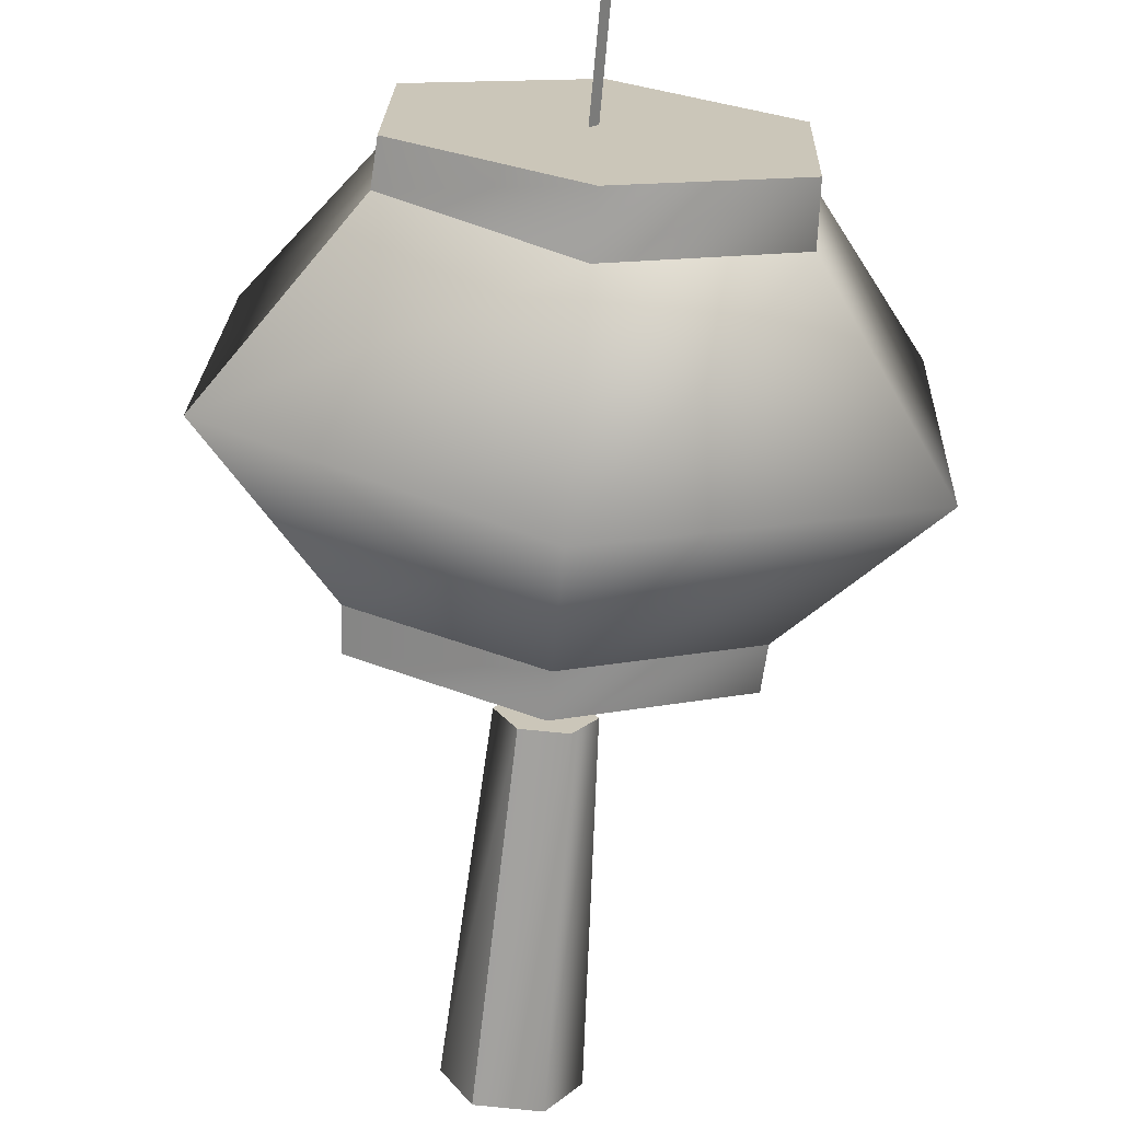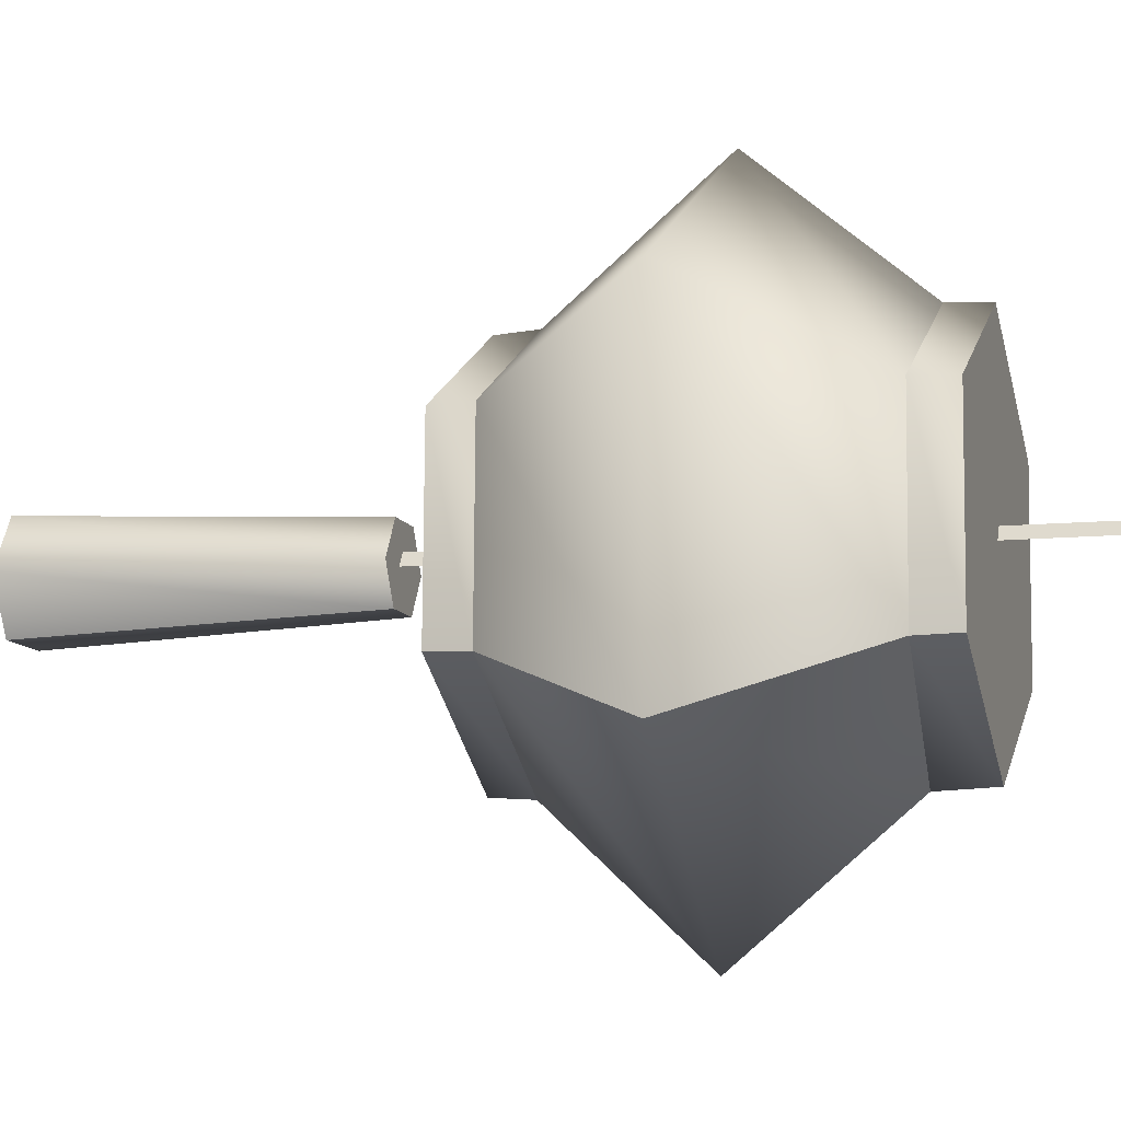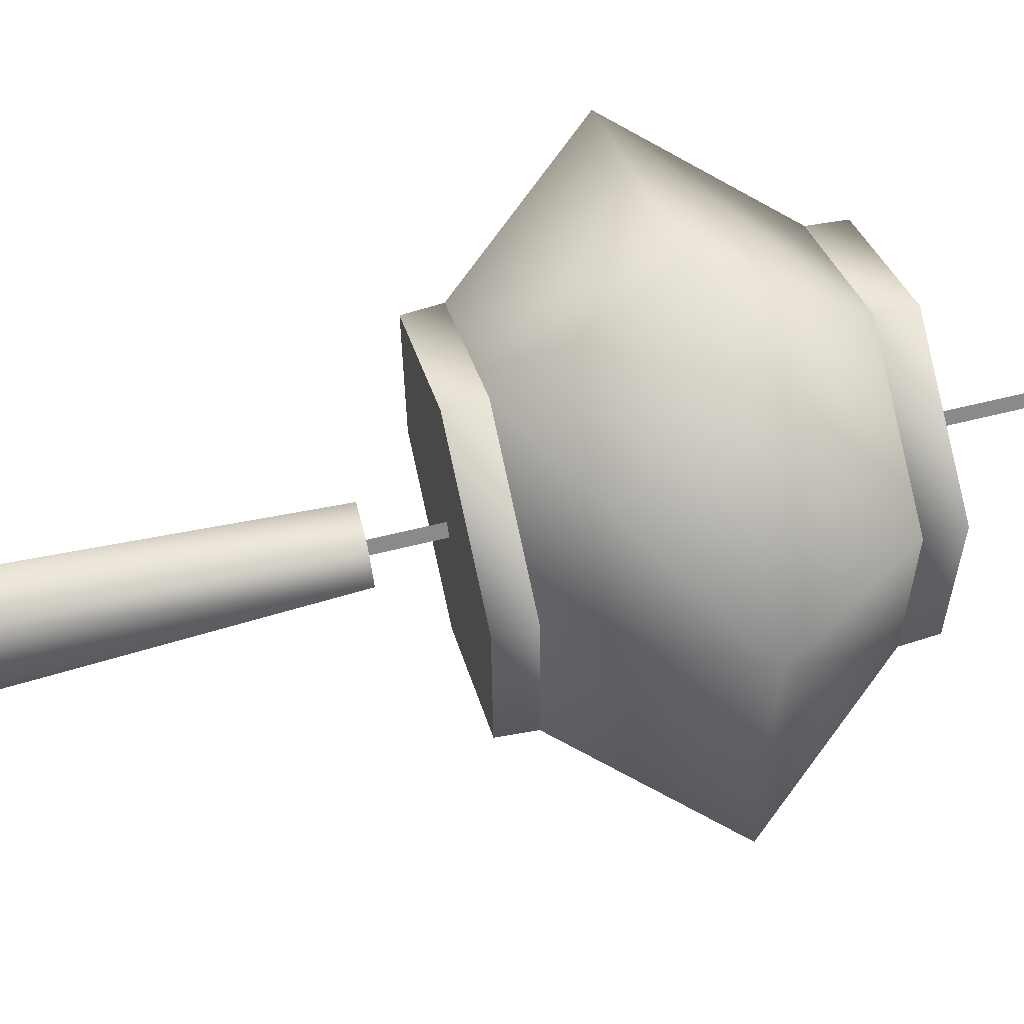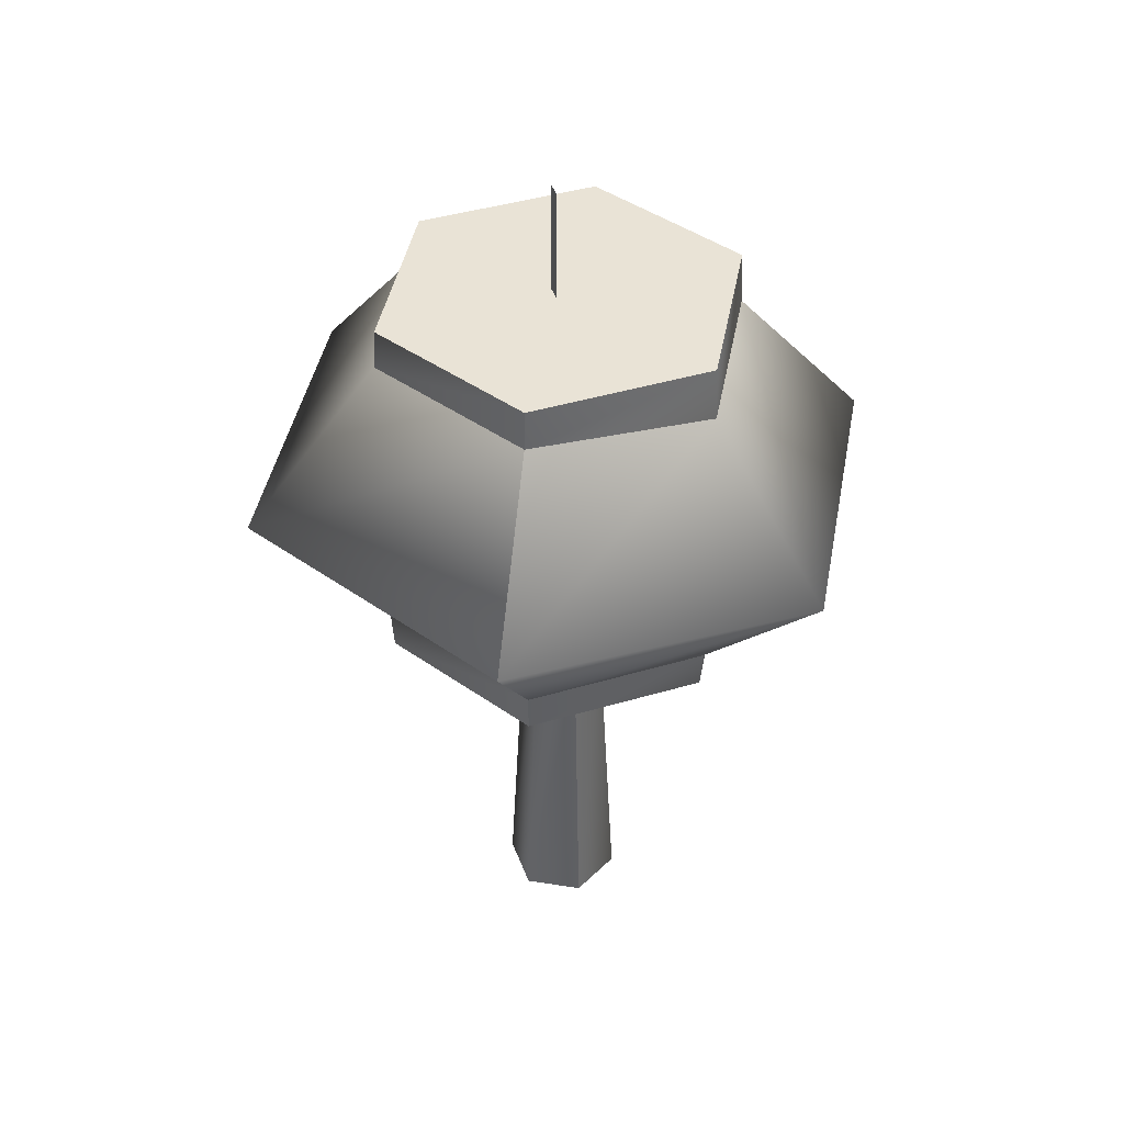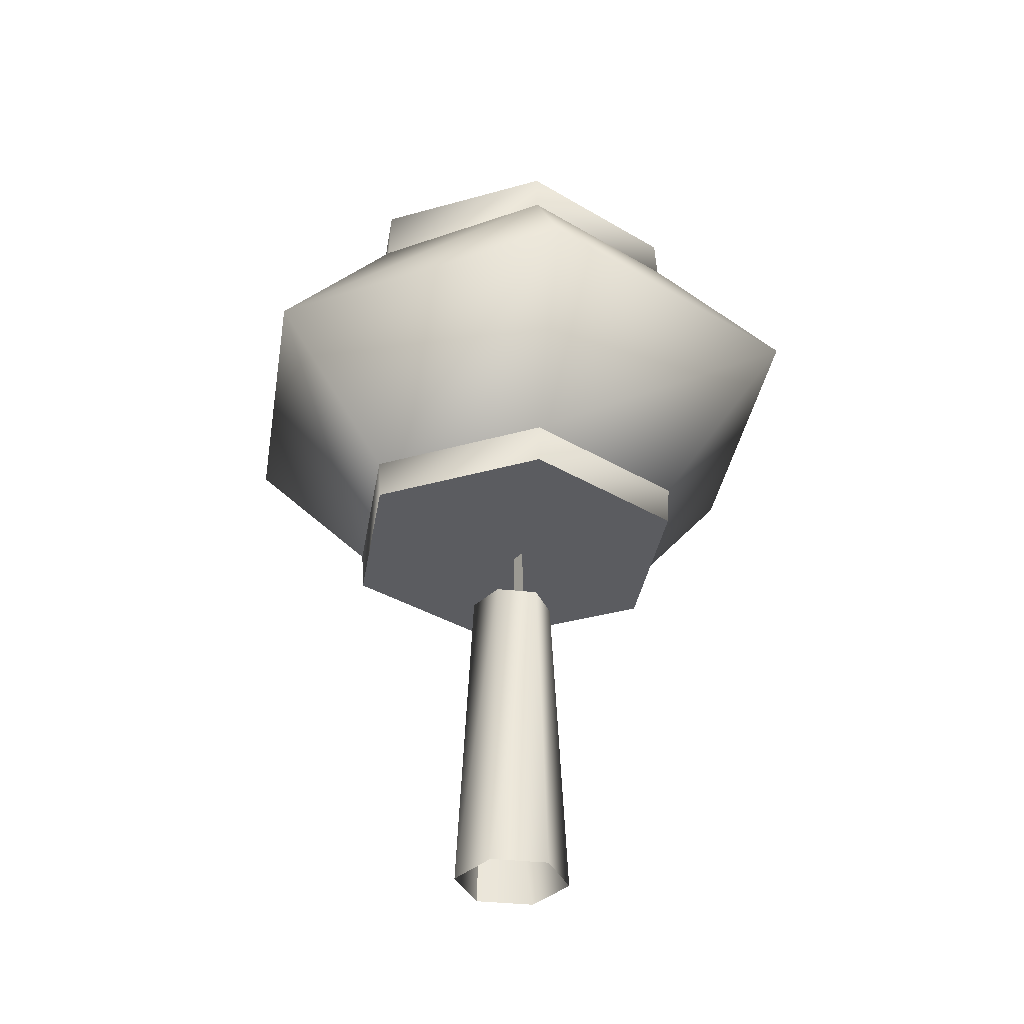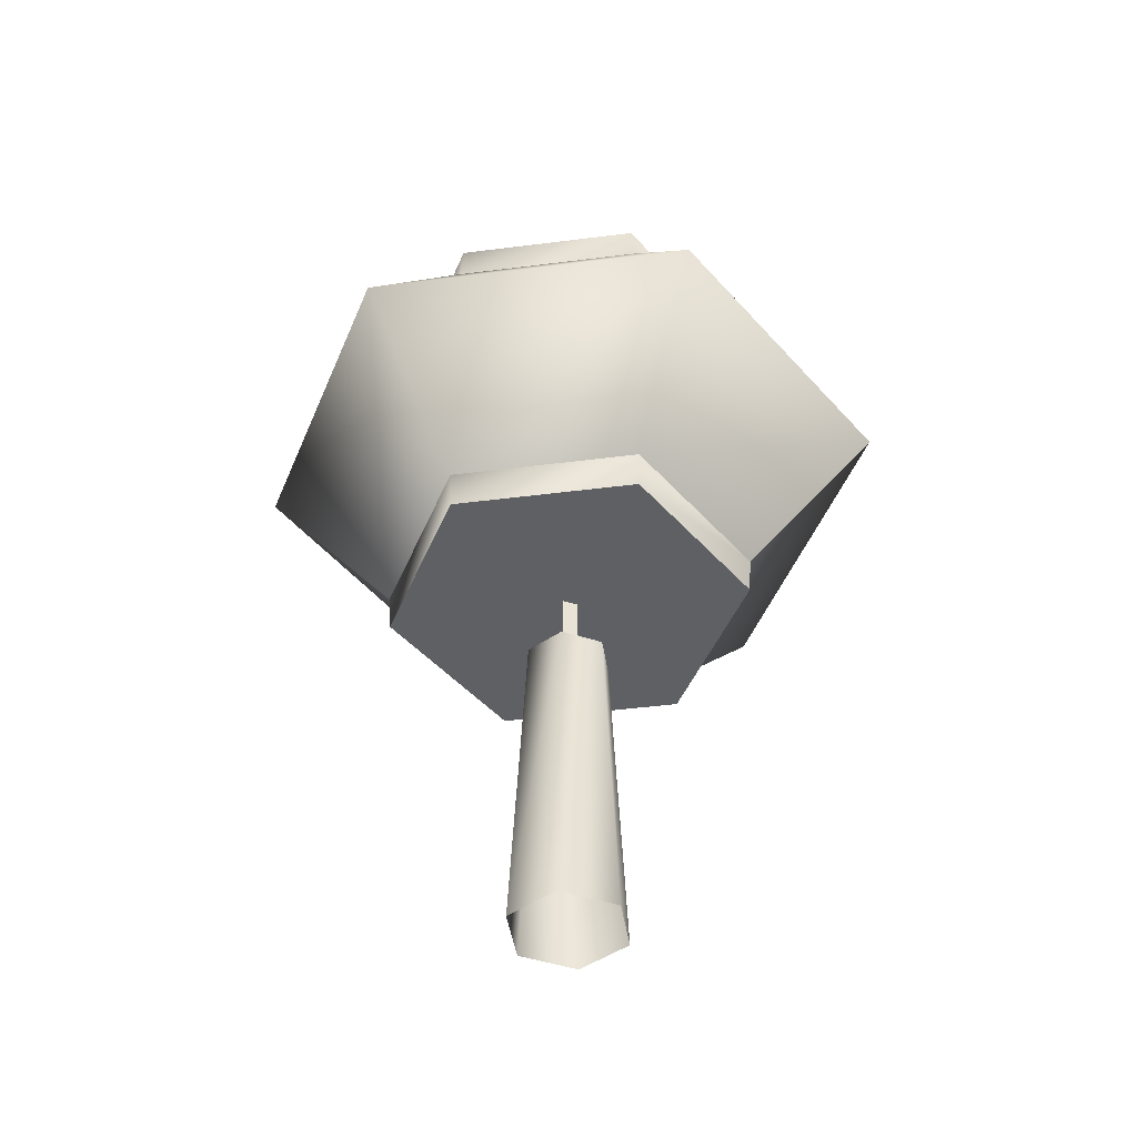
<metadata>
{"format":"obj","ext":"obj","renderer":"f3d","projection":"perspective","resolution":1024,"background":"white","views":[{"elev":-69.7,"azim":174.9,"up":"+Z"},{"elev":-8.4,"azim":106.7,"up":"+Z"},{"elev":61.0,"azim":75.7,"up":"+Z"},{"elev":42.3,"azim":128.9,"up":"+Y"},{"elev":-34.6,"azim":-70.5,"up":"+Y"},{"elev":-45.3,"azim":36.9,"up":"+Y"}]}
</metadata>
<code>
g Object53
v 101.6 0.03651 -633.9
v 104.5 0.03651 -635.4
v 104.4 0.03651 -632.2
v 101.7 0.03651 -637.1
v 98.85 0.03651 -635.6
v 98.77 0.03651 -632.3
v 101.5 0.03651 -630.6
v 104.4 0.03651 -632.2
v 104.5 0.7435 -635.5
v 104.4 0.7435 -632.2
v 104.5 0.03651 -635.4
v 104.5 0.03651 -635.4
v 101.7 0.7435 -637.2
v 104.5 0.7435 -635.5
v 101.7 0.03651 -637.1
v 98.82 0.7435 -635.6
v 98.85 0.03651 -635.6
v 98.73 0.7435 -632.3
v 98.77 0.03651 -632.3
v 101.5 0.7435 -630.6
v 101.5 0.03651 -630.6
v 104.4 0.7435 -632.2
v 106.6 3.572 -636.6
v 106.5 3.572 -630.9
v 104.5 0.7435 -635.5
v 104.5 0.7435 -635.5
v 101.8 3.314 -639.6
v 106.6 3.572 -636.6
v 101.7 0.7435 -637.2
v 96.78 3.314 -636.9
v 98.82 0.7435 -635.6
v 96.63 3.572 -631.2
v 98.73 0.7435 -632.3
v 101.5 3.572 -628.2
v 101.5 0.7435 -630.6
v 104.5 6.4 -635.5
v 104.4 6.4 -632.2
v 101.7 6.142 -637.2
v 104.5 6.4 -635.5
v 98.82 6.142 -635.6
v 98.73 6.4 -632.3
v 101.5 6.4 -630.6
v 104.4 6.4 -632.2
v 104.5 7.107 -635.4
v 104.4 7.107 -632.2
v 104.5 6.4 -635.5
v 104.5 6.4 -635.5
v 101.7 7.107 -637.1
v 104.5 7.107 -635.4
v 101.7 6.142 -637.2
v 98.85 7.107 -635.6
v 98.82 6.142 -635.6
v 98.77 7.107 -632.3
v 98.73 6.4 -632.3
v 101.5 7.107 -630.6
v 101.5 6.4 -630.6
v 101.6 7.107 -633.9
v 104.4 7.107 -632.2
v 104.5 7.107 -635.4
v 101.7 7.107 -637.1
v 98.85 7.107 -635.6
v 98.77 7.107 -632.3
v 101.5 7.107 -630.6
v 102.1 -7.052 -633
v 102.4 -1.237 -633.9
v 102 -1.237 -633.2
v 102.7 -7.052 -633.9
v 102 -1.237 -634.5
v 102.2 -7.052 -634.8
v 102.2 -7.052 -634.8
v 101.3 -1.237 -634.6
v 102 -1.237 -634.5
v 101.1 -7.052 -634.8
v 100.9 -1.237 -633.9
v 100.6 -7.052 -633.9
v 101.2 -1.237 -633.3
v 101.1 -7.052 -633
v 101.6 -1.237 -633.9
v 102 -1.237 -633.2
v 102.4 -1.237 -633.9
v 102 -1.237 -634.5
v 101.3 -1.237 -634.6
v 100.9 -1.237 -633.9
v 101.2 -1.237 -633.3
v 101.7 -2.185 -633.7
v 101.8 9.154 -633.9
v 101.7 9.154 -633.7
v 101.8 -2.185 -633.9
f 3 1 2
f 2 1 4
f 4 1 5
f 5 1 6
f 6 1 7
f 7 1 3
f 10 8 9
f 9 8 11
f 14 12 13
f 13 12 15
f 13 15 16
f 16 15 17
f 16 17 18
f 18 17 19
f 18 19 20
f 20 19 21
f 20 21 10
f 10 21 8
f 24 22 23
f 23 22 25
f 28 26 27
f 27 26 29
f 27 29 30
f 30 29 31
f 30 31 32
f 32 31 33
f 32 33 34
f 34 33 35
f 34 35 24
f 24 35 22
f 37 24 36
f 36 24 23
f 39 28 38
f 38 28 27
f 38 27 40
f 40 27 30
f 40 30 41
f 41 30 32
f 41 32 42
f 42 32 34
f 42 34 37
f 37 34 24
f 45 43 44
f 44 43 46
f 49 47 48
f 48 47 50
f 48 50 51
f 51 50 52
f 51 52 53
f 53 52 54
f 53 54 55
f 55 54 56
f 55 56 45
f 45 56 43
f 59 57 58
f 60 57 59
f 61 57 60
f 62 57 61
f 63 57 62
f 58 57 63
f 66 64 65
f 65 64 67
f 65 67 68
f 68 67 69
f 72 70 71
f 71 70 73
f 71 73 74
f 74 73 75
f 74 75 76
f 76 75 77
f 76 77 66
f 66 77 64
f 80 78 79
f 81 78 80
f 82 78 81
f 83 78 82
f 84 78 83
f 79 78 84
f 87 85 86
f 86 85 88

</code>
